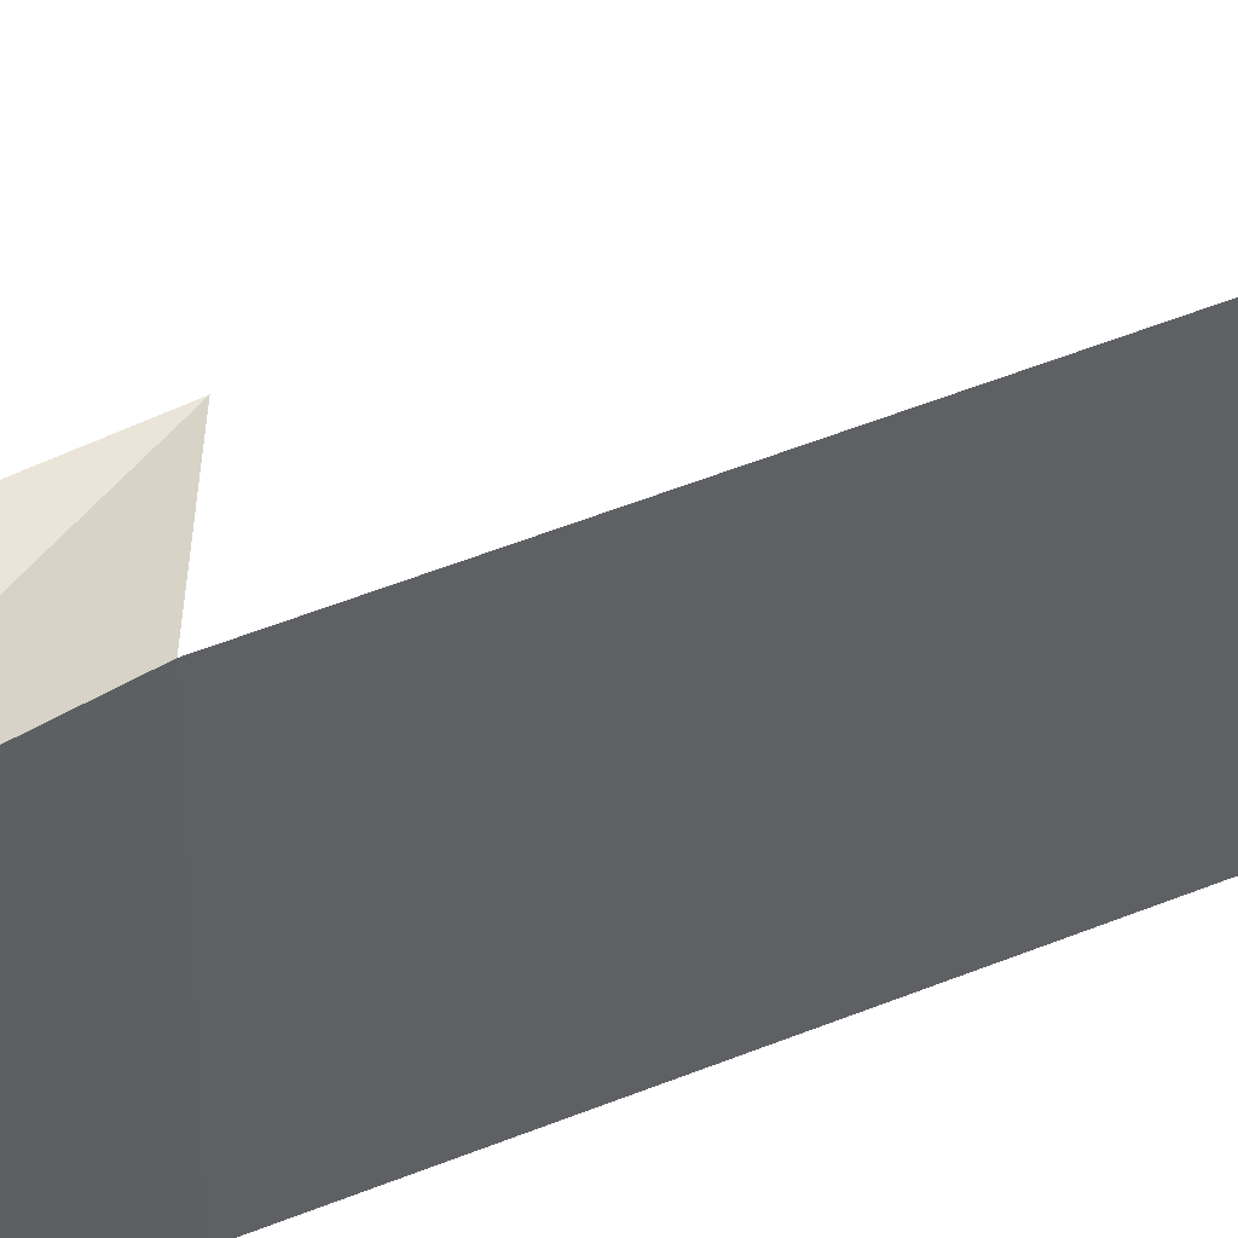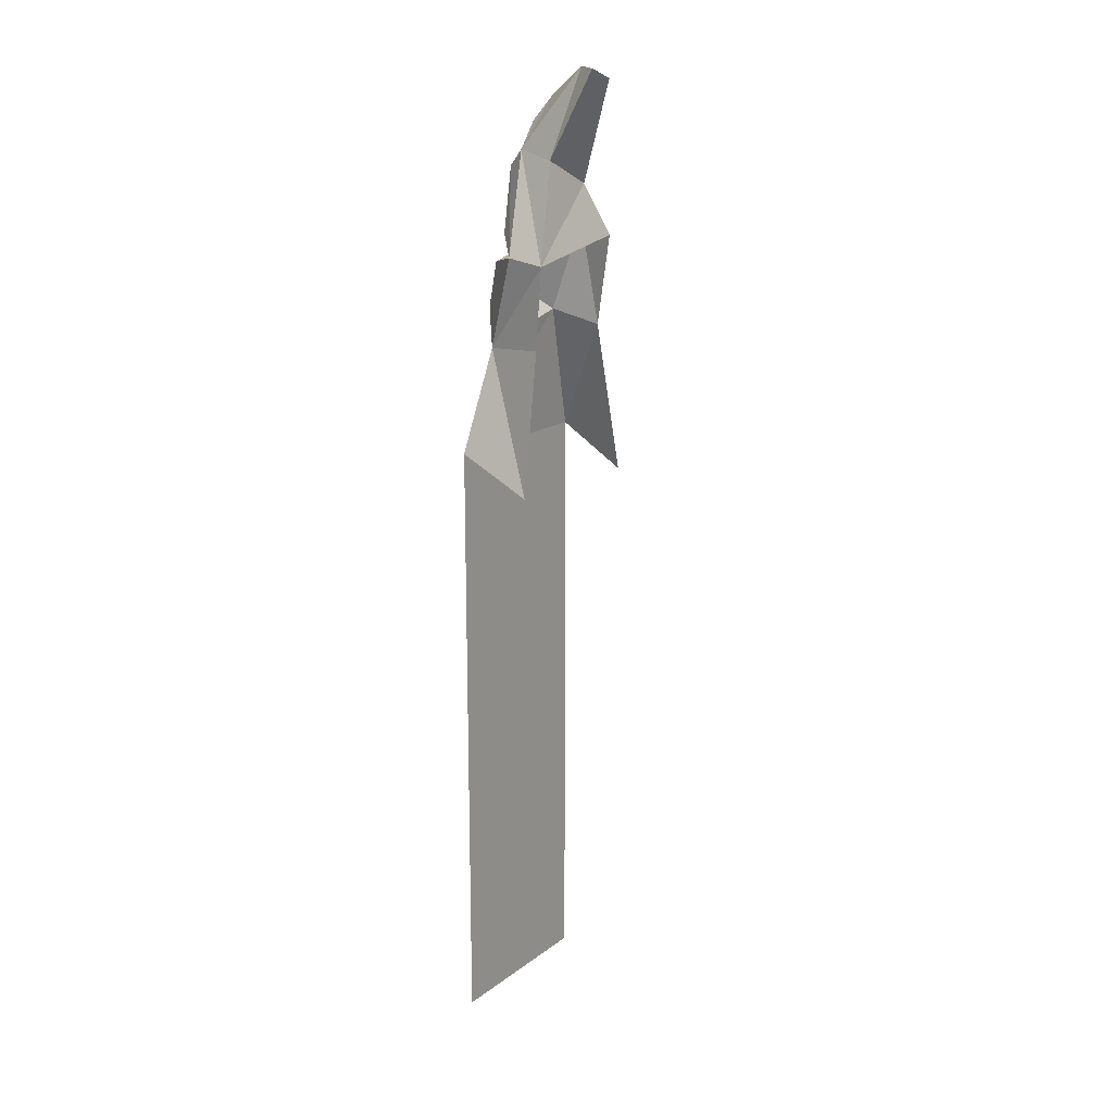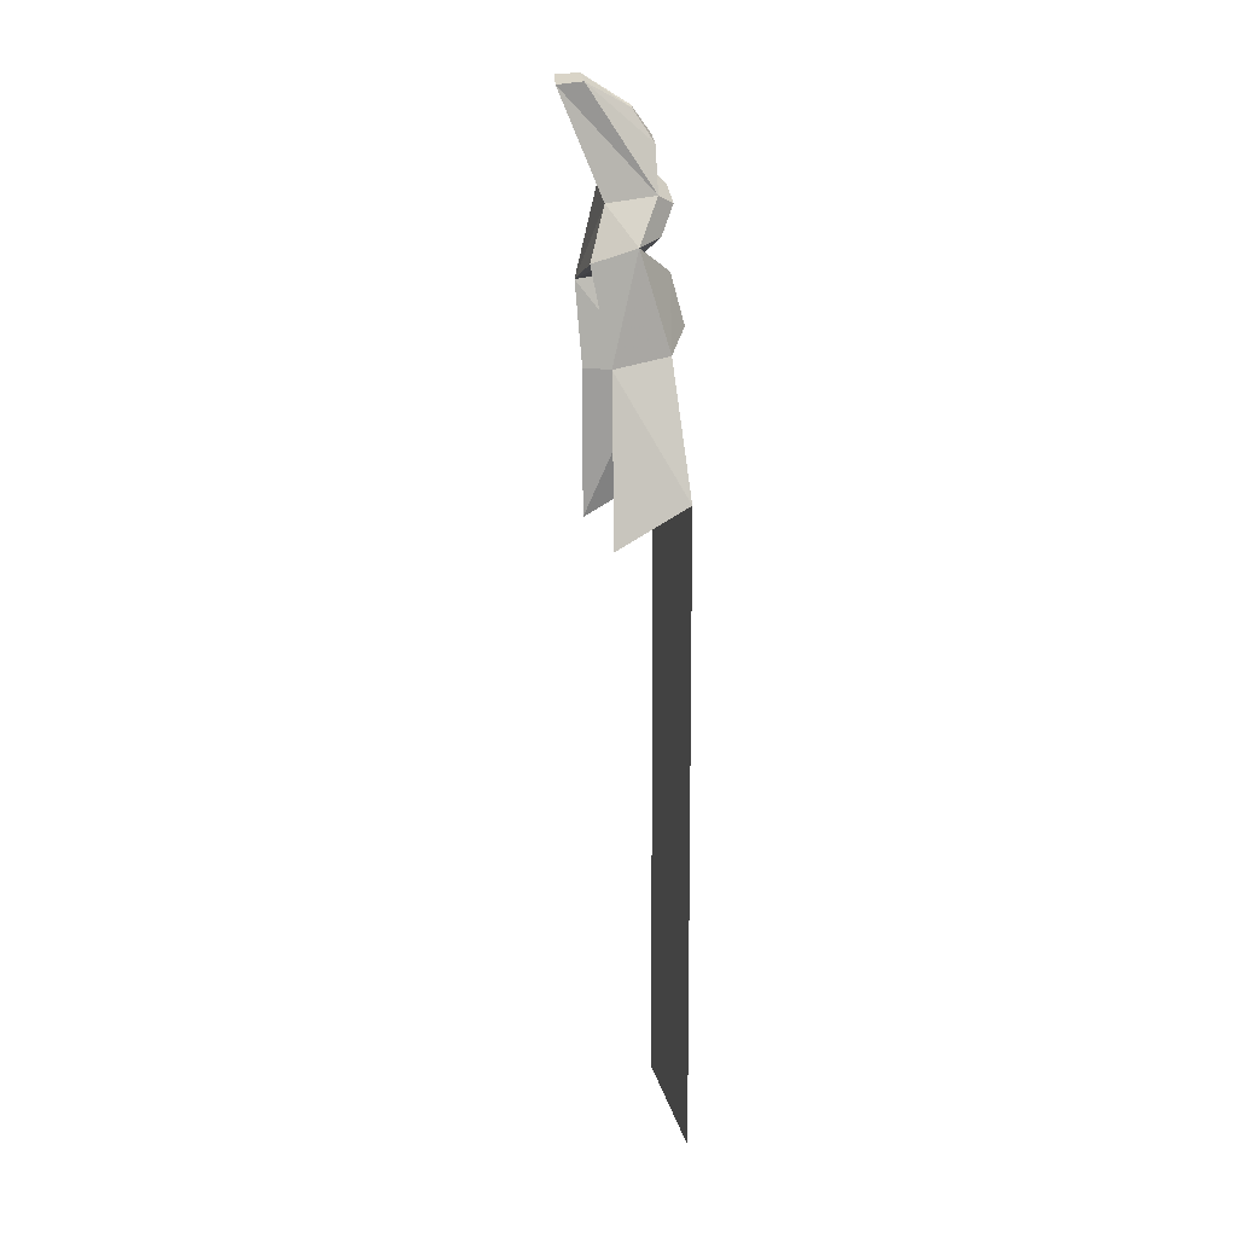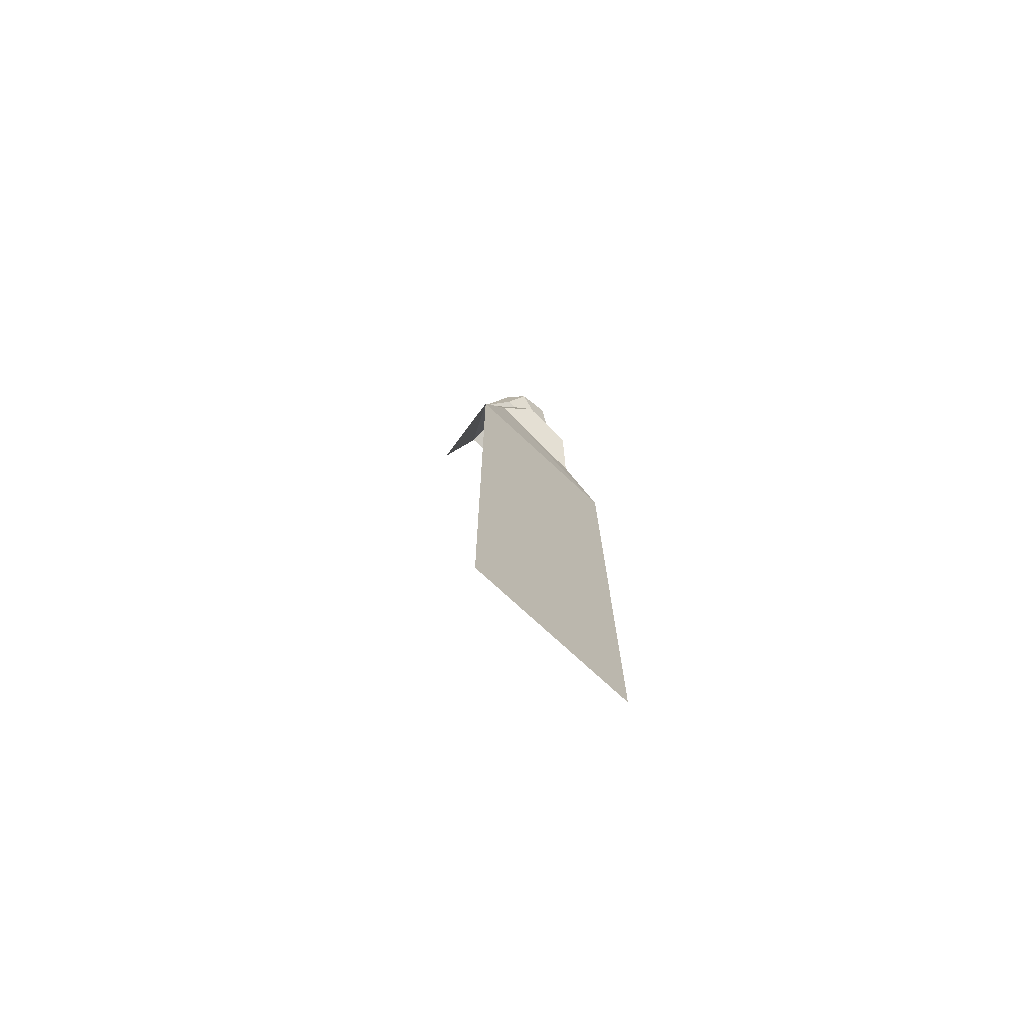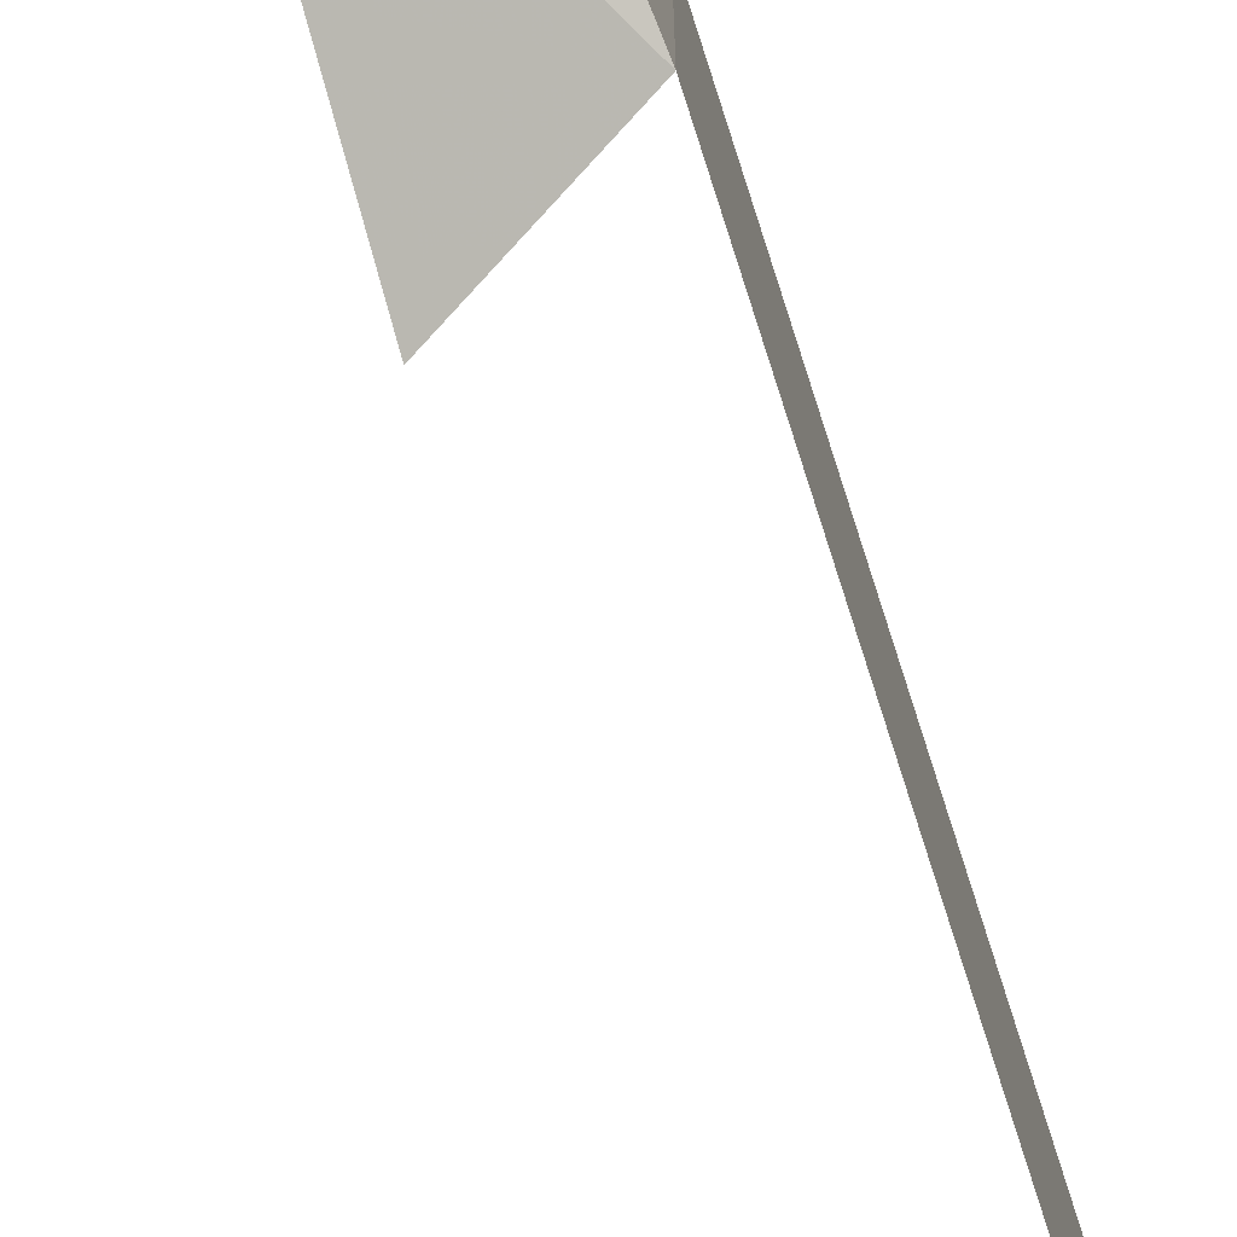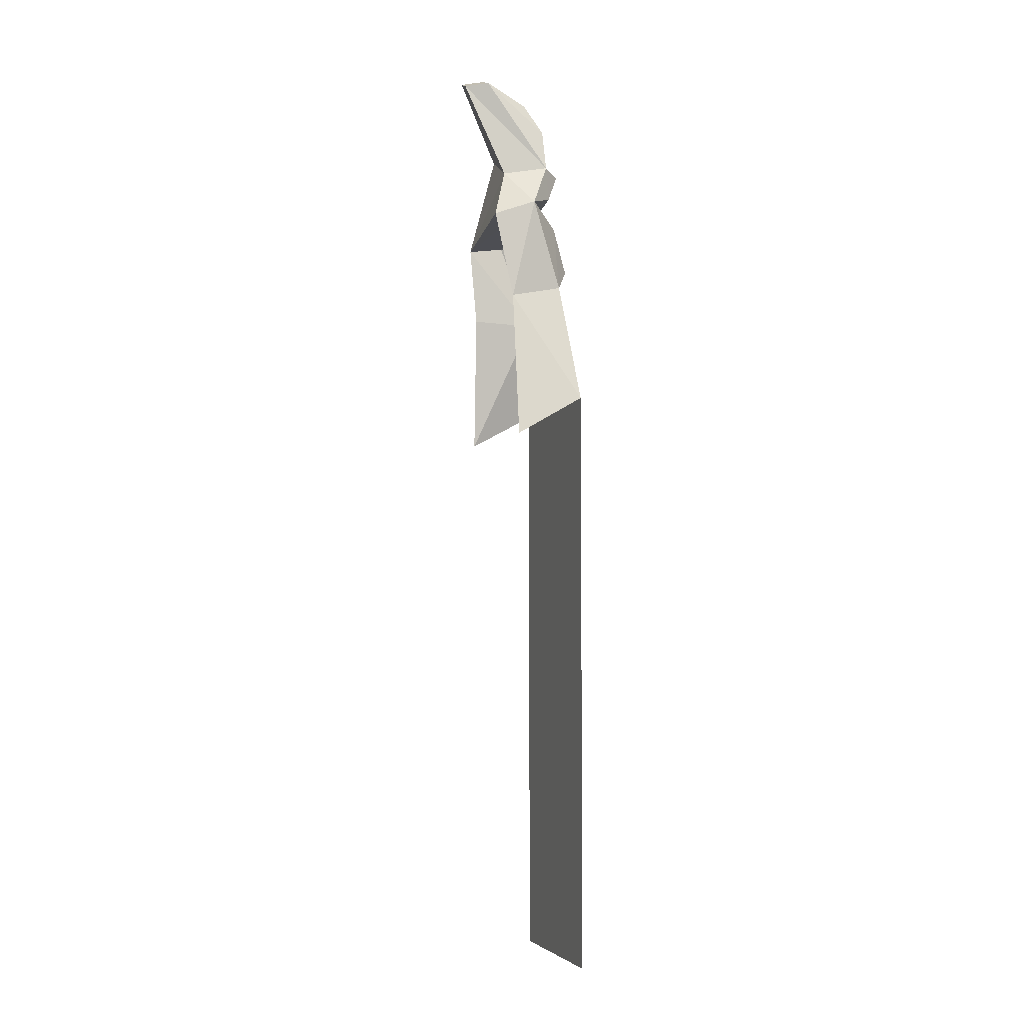
<metadata>
{"format":"obj","ext":"obj","renderer":"f3d","projection":"perspective","resolution":1024,"background":"white","views":[{"elev":45.9,"azim":-115.6,"up":"+Z"},{"elev":16.6,"azim":34.6,"up":"+Y"},{"elev":12.6,"azim":169.7,"up":"+Y"},{"elev":-73.5,"azim":-133.0,"up":"+Y"},{"elev":-78.1,"azim":-162.3,"up":"+Z"},{"elev":-4.1,"azim":162.2,"up":"+Y"}]}
</metadata>
<code>
v -0.4375 4.156 -0.2812
v -0.5 3.438 -0.5
v -0.5 3.438 0.5
v -0.4375 4.016 0.3125
v -0.5391 4.219 0.1953
v -0.5391 4.289 -0.1094
v -0.4609 4.562 -0.1172
v -0.2656 4.688 -0.3125
v -0.1328 4.094 -0.2891
v -0.1094 3.211 -0.4844
v -0.2656 4.531 0.3828
v -0.4609 4.484 0.2344
v -0.3984 4.734 -0.1953
v -0.3828 4.938 -0.1953
v -0.125 4.898 -0.1328
v -0.03125 4.609 -0.25
v -0.05469 4.5 0.3828
v -0.3828 5.086 0.1016
v -0.4766 4.992 0.07031
v -0.3984 4.641 0.2422
v -0.4766 4.898 -0.1172
v -0.3828 5.188 -0.1172
v -0.03125 5.484 -0.09375
v 0.1016 5.469 -0.03125
v -0.1484 5.039 0.1641
v -0.1094 3.227 0.4688
v -0.09375 4.039 0.375
v -0.03125 5.531 0.03906
v -0.2734 5.375 -0.04688
v -0.3828 5.234 -0.01562
v -0.2734 5.359 -0.07812
v 0.08594 5.523 0.1094
v -0.5 2.25 -0.5
v -0.5 2.25 0.5
v -0.5 2.953 0.5
v -0.5 2.953 -0.5
v -0.5 0 -0.5
v -0.5 0 0.5
f 1 2 3
f 1 3 4
f 1 4 5
f 1 5 6
f 1 6 7
f 1 7 8
f 1 8 9
f 1 9 2
f 2 9 10
f 5 4 11
f 5 11 12
f 5 12 7
f 5 7 6
f 7 12 11
f 7 11 8
f 8 11 13
f 8 13 14
f 8 14 15
f 8 15 16
f 8 16 17
f 8 17 11
f 11 17 18
f 11 18 19
f 11 19 20
f 11 20 13
f 13 20 21
f 13 21 14
f 14 21 19
f 14 19 18
f 14 18 22
f 14 22 23
f 14 23 24
f 14 24 15
f 15 24 25
f 15 25 17
f 15 17 16
f 4 3 26
f 4 26 27
f 4 27 17
f 4 17 11
f 17 25 18
f 18 25 28
f 18 28 29
f 18 29 30
f 18 30 22
f 22 30 31
f 22 31 23
f 23 31 28
f 23 28 32
f 23 32 24
f 24 32 25
f 25 32 28
f 8 16 9
f 20 19 21
f 31 29 28
f 29 31 30
f 33 34 35
f 33 35 36
f 36 35 3
f 36 3 2
f 37 38 34
f 37 34 33

</code>
